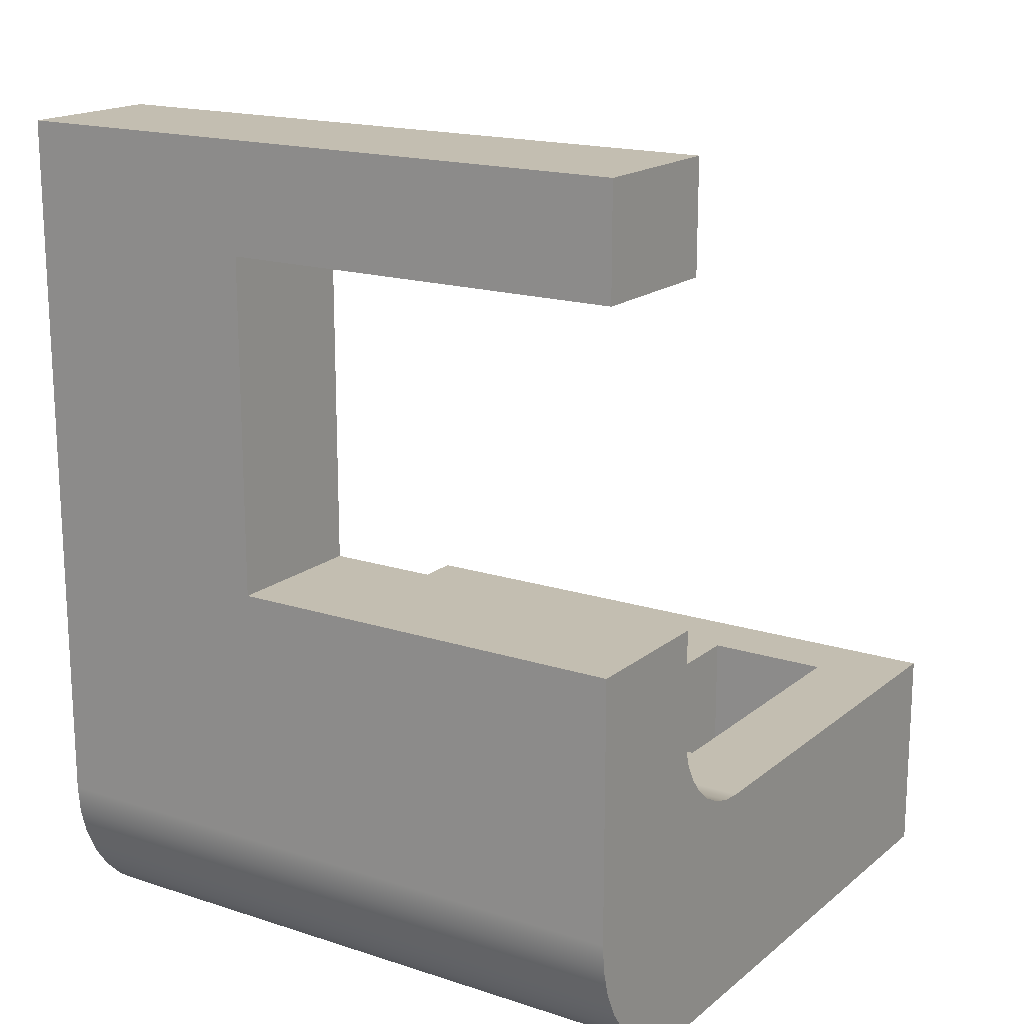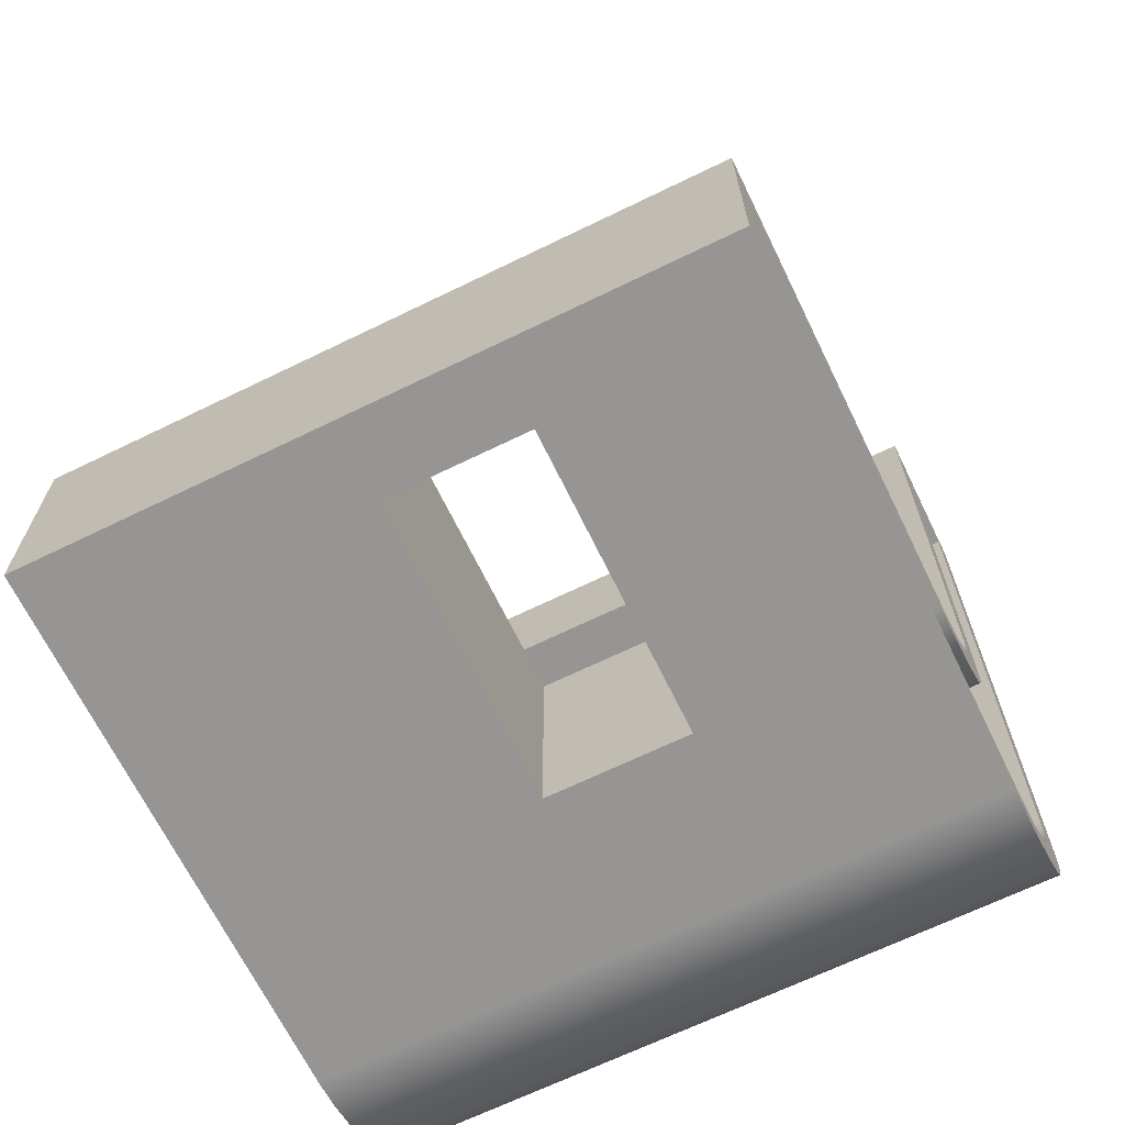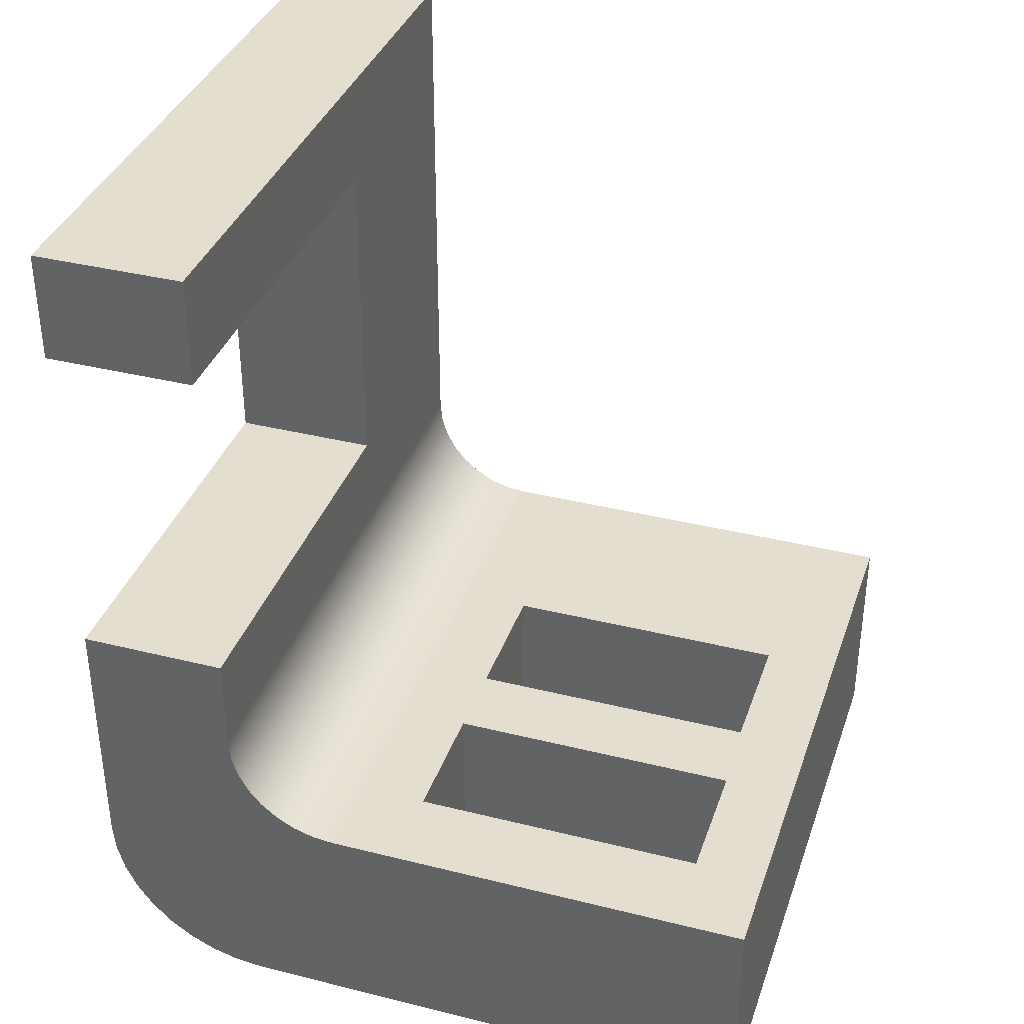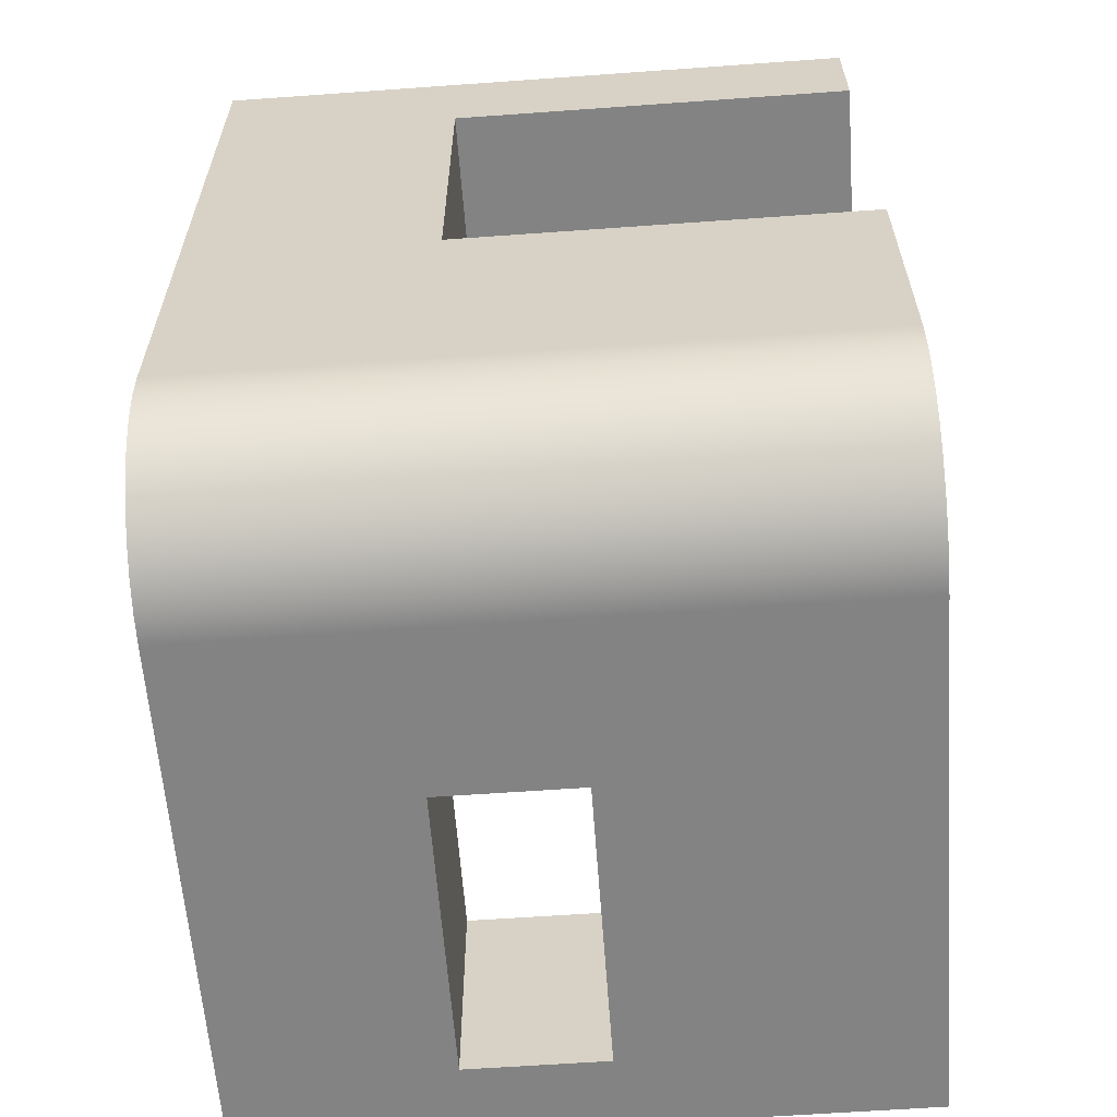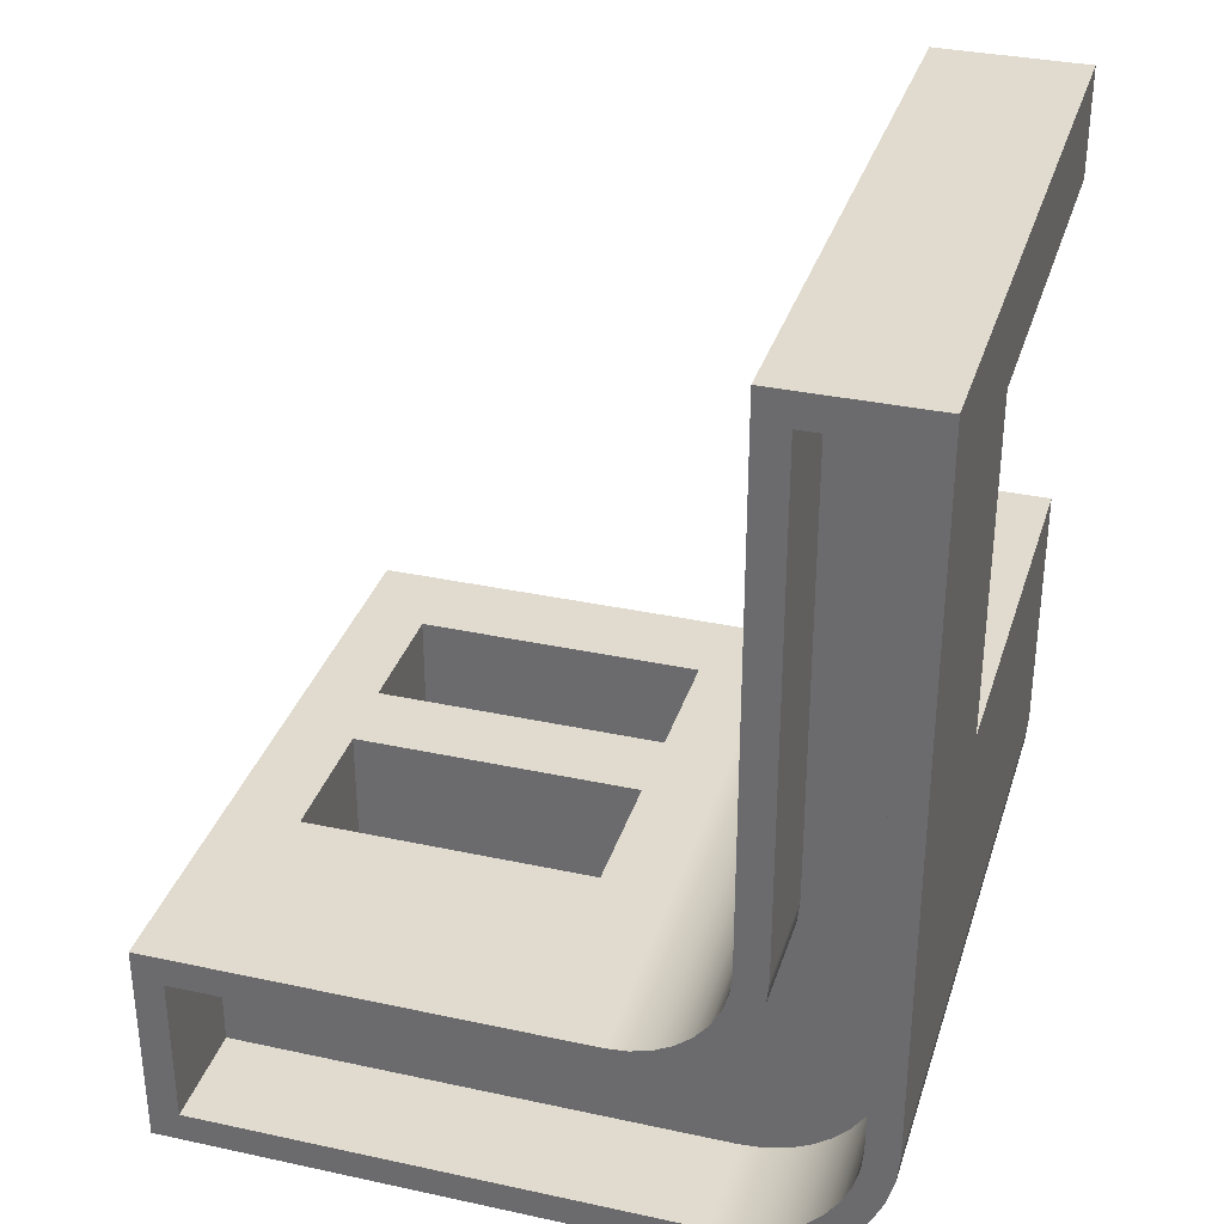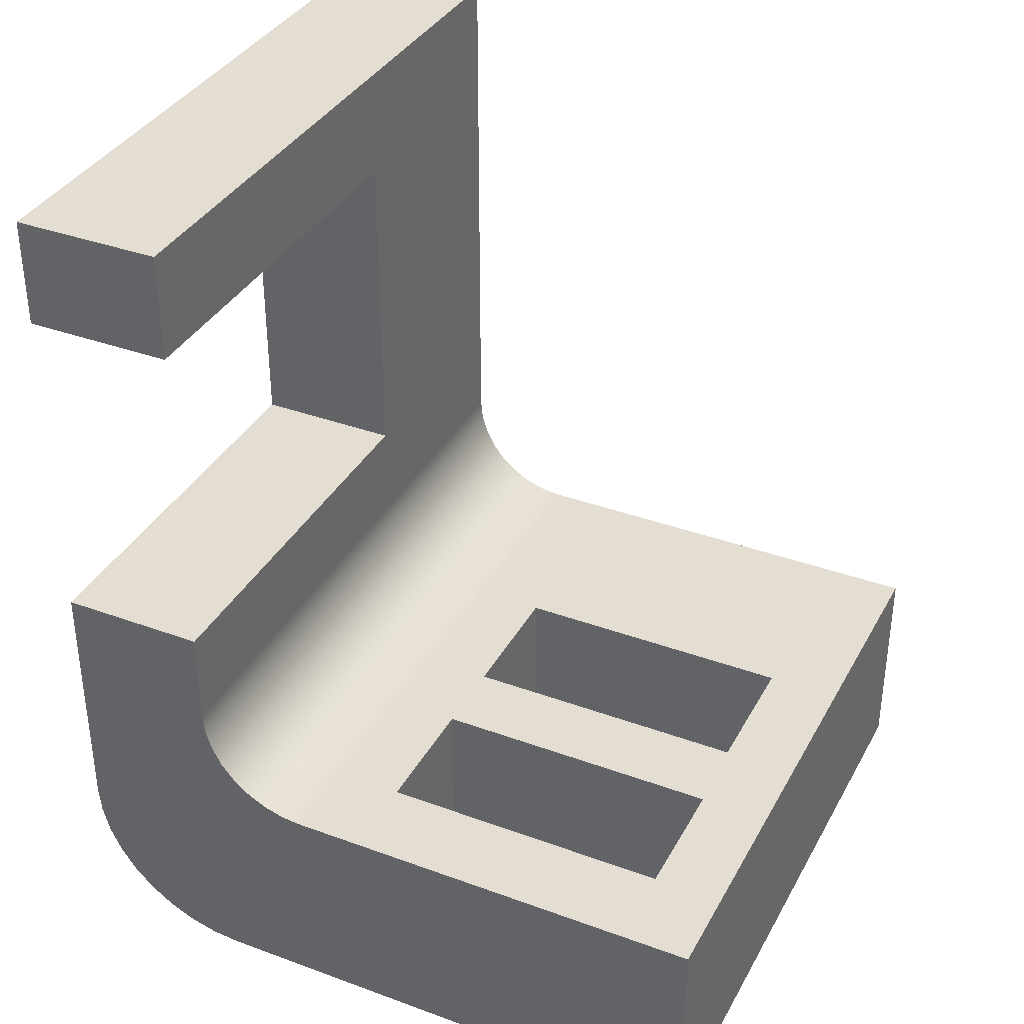
<metadata>
{"format":"obj","ext":"obj","renderer":"f3d","projection":"perspective","resolution":1024,"background":"white","views":[{"elev":17.2,"azim":-56.9,"up":"+Z"},{"elev":-67.5,"azim":116.0,"up":"+Z"},{"elev":36.4,"azim":18.0,"up":"+Z"},{"elev":-61.0,"azim":-85.8,"up":"+Z"},{"elev":33.4,"azim":-163.5,"up":"+Z"},{"elev":36.2,"azim":25.6,"up":"+Z"}]}
</metadata>
<code>
v -2 3.754 6
v -2 3.754 2.912
v -0.6336 3.754 2.912
v -0.6336 3.754 6
v 4.103 5 0.7154
v 4.103 5 -0.7154
v -0.5 5 -0.7154
v -0.7111 5 -0.697
v -0.9157 5 -0.6421
v -1.108 5 -0.5526
v -1.281 5 -0.4311
v -1.431 5 -0.2813
v -1.553 5 -0.1077
v -1.642 5 0.0843
v -1.697 5 0.2889
v -1.715 5 0.5
v -1.715 5 6.715
v -0.9182 5 6.715
v -0.9182 5 2
v -0.8987 5 1.777
v -0.8407 5 1.561
v -0.7461 5 1.358
v -0.6177 5 1.174
v -0.4593 5 1.016
v -0.2759 5 0.8875
v -0.07297 5 0.7929
v 0.1433 5 0.735
v 0.3664 5 0.7154
v -0.9182 5 2
v -0.9182 5 6.715
v -0.9182 6 6.715
v -0.9182 6 2
v -0.9182 5 6.715
v -1.715 5 6.715
v -1.715 6 6.715
v -0.9182 6 6.715
v -2 3.754 6
v -2 0 6
v -2 0 7
v -2 6 7
v -2 6 0.5
v -2 0 0.5
v -2 0 2.912
v -2 3.754 2.912
v -0.6336 0 6
v -0.6336 3.754 6
v -0.6336 3.754 2.912
v -0.6336 0 2.912
v -0.6336 0 2
v -0.6336 6 2
v -0.6336 6 7
v -0.6336 0 7
v -1.715 5 0.5
v -1.697 5 0.2889
v -1.642 5 0.0843
v -1.553 5 -0.1077
v -1.431 5 -0.2813
v -1.281 5 -0.4311
v -1.108 5 -0.5526
v -0.9157 5 -0.6421
v -0.7111 5 -0.697
v -0.5 5 -0.7154
v -0.5 6 -0.7154
v -0.7111 6 -0.697
v -0.9157 6 -0.6421
v -1.108 6 -0.5526
v -1.281 6 -0.4311
v -1.431 6 -0.2813
v -1.553 6 -0.1077
v -1.642 6 0.0843
v -1.697 6 0.2889
v -1.715 6 0.5
v 3.7 2.734 -1
v 3.7 4 -1
v 1 4 -1
v 1 2.734 -1
v 4.388 0 -1
v -0.5 0 -1
v -0.5 6 -1
v 4.388 6 -1
v -0.5 5 -0.7154
v 4.103 5 -0.7154
v 4.103 6 -0.7154
v -0.5 6 -0.7154
v 4.103 5 0.7154
v 0.3664 5 0.7154
v 0.3664 6 0.7154
v 4.103 6 0.7154
v 4.388 0 1
v 4.388 0 -1
v 4.388 6 -1
v 4.388 6 1
v 1 0.8038 1
v 3.732 0.8038 1
v 3.732 0.8038 -0.5
v 1 0.8038 -0.5
v -2 0 2.912
v -0.6336 0 2.912
v -0.6336 3.754 2.912
v -2 3.754 2.912
v 3.7 4 1
v 1 4 1
v 1 4 -1
v 3.7 4 -1
v 4.103 6 0.7154
v 0.3664 6 0.7154
v 0.1433 6 0.735
v -0.07297 6 0.7929
v -0.2759 6 0.8875
v -0.4593 6 1.016
v -0.6177 6 1.174
v -0.7461 6 1.358
v -0.8407 6 1.561
v -0.8987 6 1.777
v -0.9182 6 2
v -0.9182 6 6.715
v -1.715 6 6.715
v -1.715 6 0.5
v -1.697 6 0.2889
v -1.642 6 0.0843
v -1.553 6 -0.1077
v -1.431 6 -0.2813
v -1.281 6 -0.4311
v -1.108 6 -0.5526
v -0.9157 6 -0.6421
v -0.7111 6 -0.697
v -0.5 6 -0.7154
v 4.103 6 -0.7154
v 0.3664 6 1
v 4.388 6 1
v 4.388 6 -1
v -0.5 6 -1
v -0.7605 6 -0.9772
v -1.013 6 -0.9095
v -1.25 6 -0.799
v -1.464 6 -0.6491
v -1.649 6 -0.4642
v -1.799 6 -0.25
v -1.91 6 -0.01303
v -1.977 6 0.2395
v -2 6 0.5
v -2 6 7
v -0.6336 6 7
v -0.6336 6 2
v -0.6144 6 1.805
v -0.5575 6 1.617
v -0.4651 6 1.444
v -0.3407 6 1.293
v -0.1892 6 1.169
v -0.01631 6 1.076
v 0.1713 6 1.019
v 3.732 2 1
v 3.732 0.8038 1
v 1 0.8038 1
v 1 2 1
v 3.7 4 1
v 3.7 2.734 1
v 1 2.734 1
v 1 4 1
v 0.3664 0 1
v 4.388 0 1
v 4.388 6 1
v 0.3664 6 1
v 1 2.734 1
v 3.7 2.734 1
v 3.7 2.734 -1
v 1 2.734 -1
v 4.103 5 -0.7154
v 4.103 5 0.7154
v 4.103 6 0.7154
v 4.103 6 -0.7154
v -0.6336 0 6
v -2 0 6
v -2 3.754 6
v -0.6336 3.754 6
v 0.3664 5 0.7154
v 0.1433 5 0.735
v -0.07297 5 0.7929
v -0.2759 5 0.8875
v -0.4593 5 1.016
v -0.6177 5 1.174
v -0.7461 5 1.358
v -0.8407 5 1.561
v -0.8987 5 1.777
v -0.9182 5 2
v -0.9182 6 2
v -0.8987 6 1.777
v -0.8407 6 1.561
v -0.7461 6 1.358
v -0.6177 6 1.174
v -0.4593 6 1.016
v -0.2759 6 0.8875
v -0.07297 6 0.7929
v 0.1433 6 0.735
v 0.3664 6 0.7154
v -2 0 6
v -0.6336 0 6
v -0.6336 0 7
v -2 0 7
v 3.7 2.734 1
v 3.7 4 1
v 3.7 4 -1
v 3.7 2.734 -1
v 1 4 1
v 1 2.734 1
v 1 2.734 -1
v 1 4 -1
v -0.6336 0 2.912
v -2 0 2.912
v -2 0 0.5
v -1.977 0 0.2395
v -1.91 0 -0.01303
v -1.799 0 -0.25
v -1.649 0 -0.4642
v -1.464 0 -0.6491
v -1.25 0 -0.799
v -1.013 0 -0.9095
v -0.7605 0 -0.9772
v -0.5 0 -1
v 4.388 0 -1
v 4.388 0 1
v 0.3664 0 1
v 0.1713 0 1.019
v -0.01631 0 1.076
v -0.1892 0 1.169
v -0.3407 0 1.293
v -0.4651 0 1.444
v -0.5575 0 1.617
v -0.6144 0 1.805
v -0.6336 0 2
v 3.732 2 1
v 1 2 1
v 1 2 -0.5
v 3.732 2 -0.5
v 3.732 0.8038 1
v 3.732 2 1
v 3.732 2 -0.5
v 3.732 0.8038 -0.5
v 1 2 1
v 1 0.8038 1
v 1 0.8038 -0.5
v 1 2 -0.5
v -0.6336 0 2
v -0.6144 0 1.805
v -0.5575 0 1.617
v -0.4651 0 1.444
v -0.3407 0 1.293
v -0.1892 0 1.169
v -0.01631 0 1.076
v 0.1713 0 1.019
v 0.3664 0 1
v 0.3664 6 1
v 0.1713 6 1.019
v -0.01631 6 1.076
v -0.1892 6 1.169
v -0.3407 6 1.293
v -0.4651 6 1.444
v -0.5575 6 1.617
v -0.6144 6 1.805
v -0.6336 6 2
v -0.5 0 -1
v -0.7605 0 -0.9772
v -1.013 0 -0.9095
v -1.25 0 -0.799
v -1.464 0 -0.6491
v -1.649 0 -0.4642
v -1.799 0 -0.25
v -1.91 0 -0.01303
v -1.977 0 0.2395
v -2 0 0.5
v -2 6 0.5
v -1.977 6 0.2395
v -1.91 6 -0.01303
v -1.799 6 -0.25
v -1.649 6 -0.4642
v -1.464 6 -0.6491
v -1.25 6 -0.799
v -1.013 6 -0.9095
v -0.7605 6 -0.9772
v -0.5 6 -1
v -2 0 7
v -0.6336 0 7
v -0.6336 6 7
v -2 6 7
v 1 0.8038 -0.5
v 3.732 0.8038 -0.5
v 3.732 2 -0.5
v 1 2 -0.5
v -1.715 5 6.715
v -1.715 5 0.5
v -1.715 6 0.5
v -1.715 6 6.715
f 1 2 4
f 4 2 3
f 5 6 28
f 28 6 7
f 28 7 27
f 27 7 26
f 26 7 25
f 25 7 8
f 25 8 9
f 25 9 24
f 24 9 10
f 24 10 11
f 11 12 24
f 24 12 23
f 23 12 13
f 23 13 14
f 14 15 23
f 23 15 16
f 23 16 22
f 22 16 21
f 21 16 20
f 20 16 19
f 19 16 17
f 19 17 18
f 29 30 32
f 32 30 31
f 33 34 36
f 36 34 35
f 38 39 37
f 37 39 40
f 37 40 44
f 44 40 41
f 44 41 42
f 42 43 44
f 45 46 52
f 52 46 51
f 51 46 50
f 50 46 47
f 50 47 49
f 49 47 48
f 72 53 71
f 71 53 54
f 71 54 55
f 71 55 70
f 70 55 56
f 70 56 69
f 69 56 57
f 69 57 68
f 68 57 58
f 68 58 67
f 67 58 59
f 67 59 66
f 66 59 60
f 66 60 65
f 65 60 61
f 65 61 64
f 64 61 63
f 63 61 62
f 74 80 73
f 73 80 77
f 73 77 76
f 76 77 78
f 76 78 79
f 74 75 80
f 80 75 79
f 79 75 76
f 81 82 84
f 84 82 83
f 85 86 88
f 88 86 87
f 89 90 92
f 92 90 91
f 93 94 96
f 96 94 95
f 98 99 97
f 97 99 100
f 101 102 104
f 104 102 103
f 106 129 105
f 105 129 130
f 105 130 131
f 106 107 129
f 129 107 151
f 151 107 108
f 151 108 150
f 150 108 109
f 150 109 149
f 149 109 110
f 149 110 148
f 148 110 111
f 148 111 147
f 147 111 112
f 147 112 146
f 146 112 113
f 146 113 145
f 145 113 114
f 145 114 144
f 144 114 115
f 144 115 116
f 144 116 143
f 143 116 117
f 143 117 142
f 142 117 141
f 141 117 118
f 141 118 140
f 140 118 119
f 140 119 139
f 139 119 120
f 139 120 138
f 138 120 121
f 138 121 137
f 137 121 122
f 137 122 136
f 136 122 123
f 136 123 135
f 135 123 124
f 135 124 134
f 134 124 125
f 134 125 133
f 133 125 126
f 133 126 132
f 132 126 127
f 132 127 128
f 132 128 131
f 131 128 105
f 153 161 152
f 152 161 157
f 152 157 155
f 155 157 158
f 155 158 160
f 160 158 163
f 163 158 159
f 163 159 156
f 161 153 160
f 160 153 154
f 160 154 155
f 163 156 162
f 162 156 157
f 162 157 161
f 164 165 167
f 167 165 166
f 168 169 171
f 171 169 170
f 173 174 172
f 172 174 175
f 195 176 194
f 194 176 177
f 194 177 193
f 193 177 178
f 193 178 192
f 192 178 179
f 192 179 191
f 191 179 180
f 191 180 190
f 190 180 181
f 190 181 189
f 189 181 182
f 189 182 188
f 188 182 183
f 188 183 187
f 187 183 184
f 187 184 186
f 186 184 185
f 196 197 199
f 199 197 198
f 200 201 203
f 203 201 202
f 204 205 207
f 207 205 206
f 208 209 230
f 230 209 229
f 229 209 210
f 229 210 228
f 228 210 227
f 227 210 226
f 226 210 225
f 225 210 224
f 224 210 211
f 224 211 212
f 224 212 223
f 223 212 213
f 223 213 214
f 223 214 219
f 219 214 215
f 219 215 216
f 216 217 219
f 219 217 218
f 223 219 222
f 222 219 220
f 222 220 221
f 231 232 234
f 234 232 233
f 235 236 238
f 238 236 237
f 239 240 242
f 242 240 241
f 260 243 259
f 259 243 244
f 259 244 258
f 258 244 245
f 258 245 257
f 257 245 246
f 257 246 256
f 256 246 247
f 256 247 255
f 255 247 248
f 255 248 254
f 254 248 249
f 254 249 253
f 253 249 250
f 253 250 252
f 252 250 251
f 280 261 279
f 279 261 262
f 279 262 278
f 278 262 263
f 278 263 277
f 277 263 264
f 277 264 276
f 276 264 265
f 276 265 275
f 275 265 266
f 275 266 274
f 274 266 267
f 274 267 273
f 273 267 268
f 273 268 272
f 272 268 269
f 272 269 271
f 271 269 270
f 281 282 284
f 284 282 283
f 285 286 288
f 288 286 287
f 289 290 292
f 292 290 291

</code>
